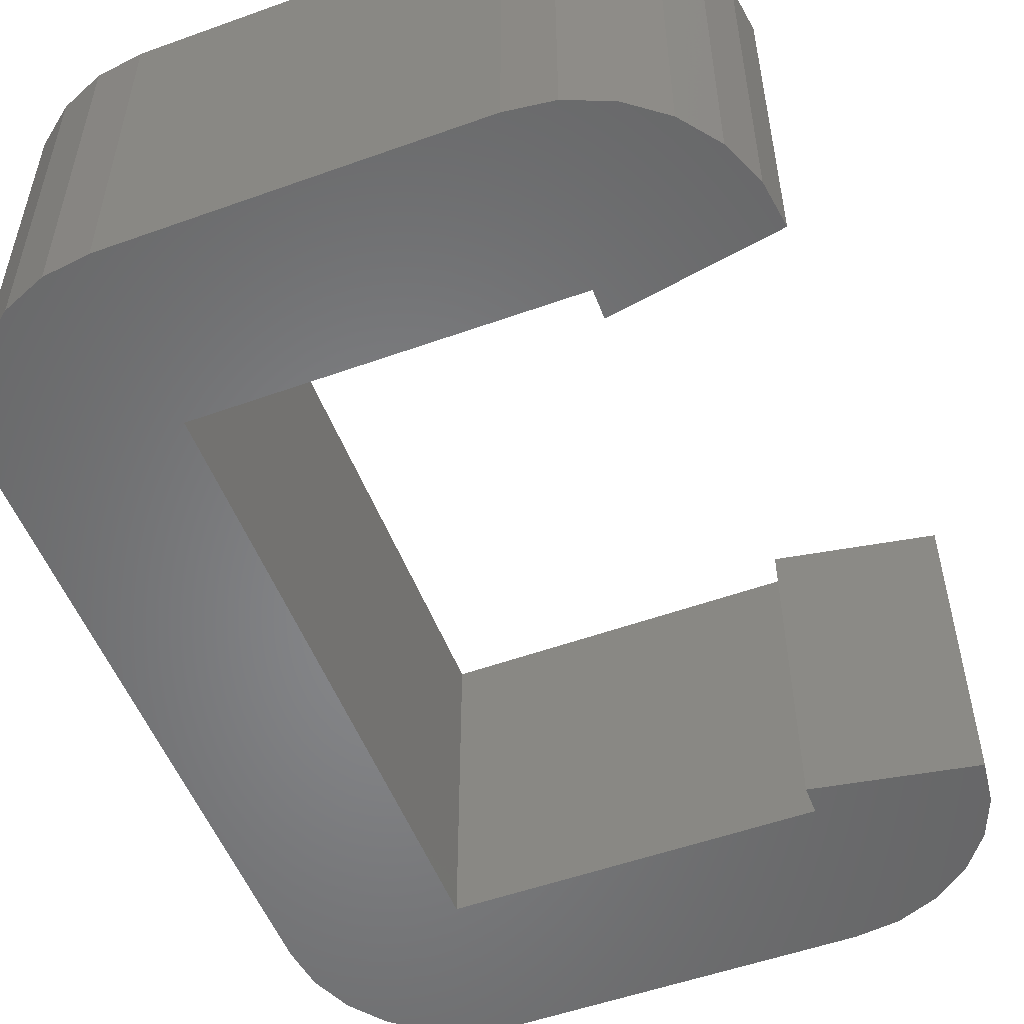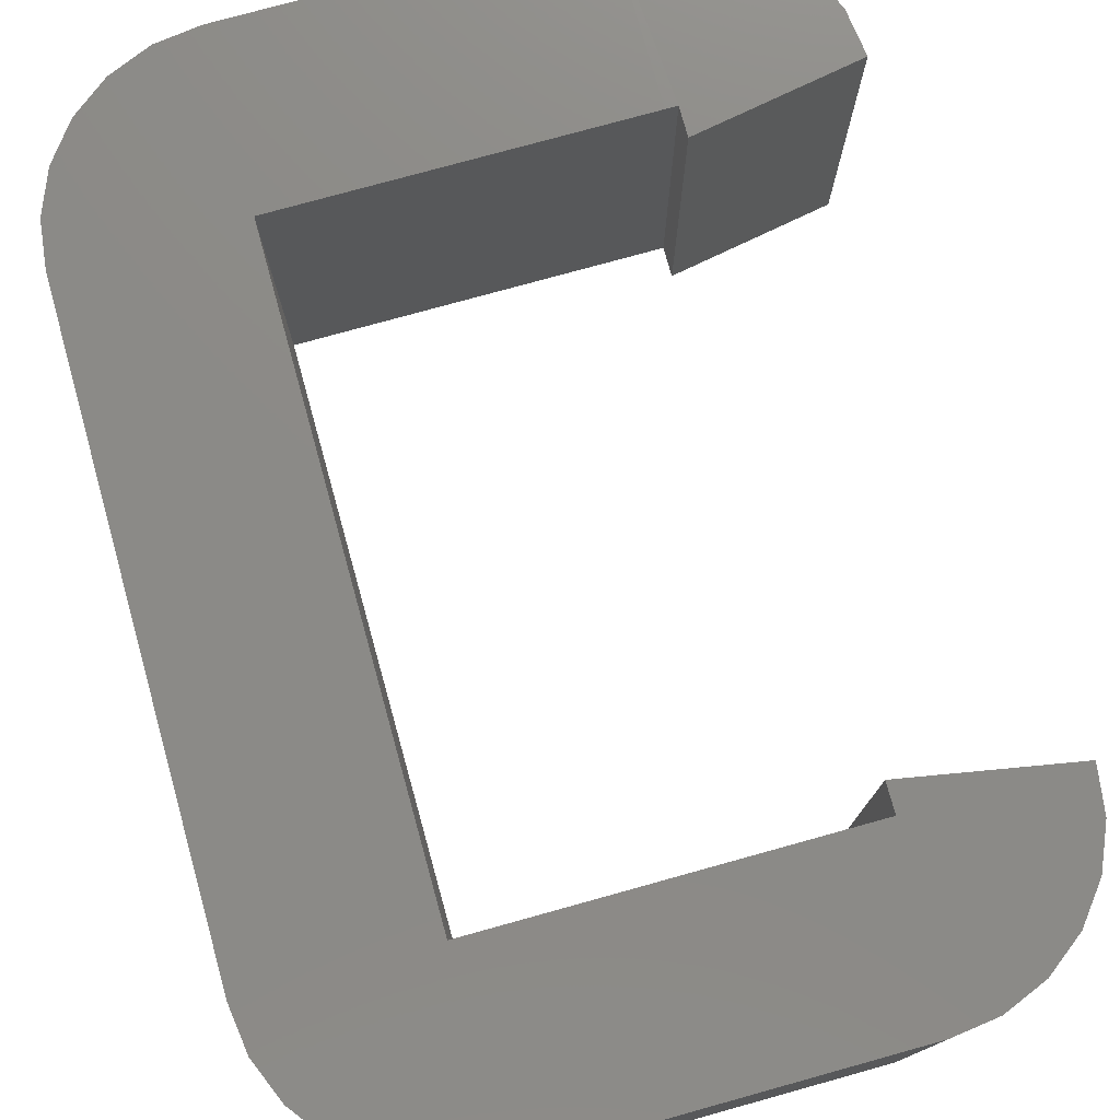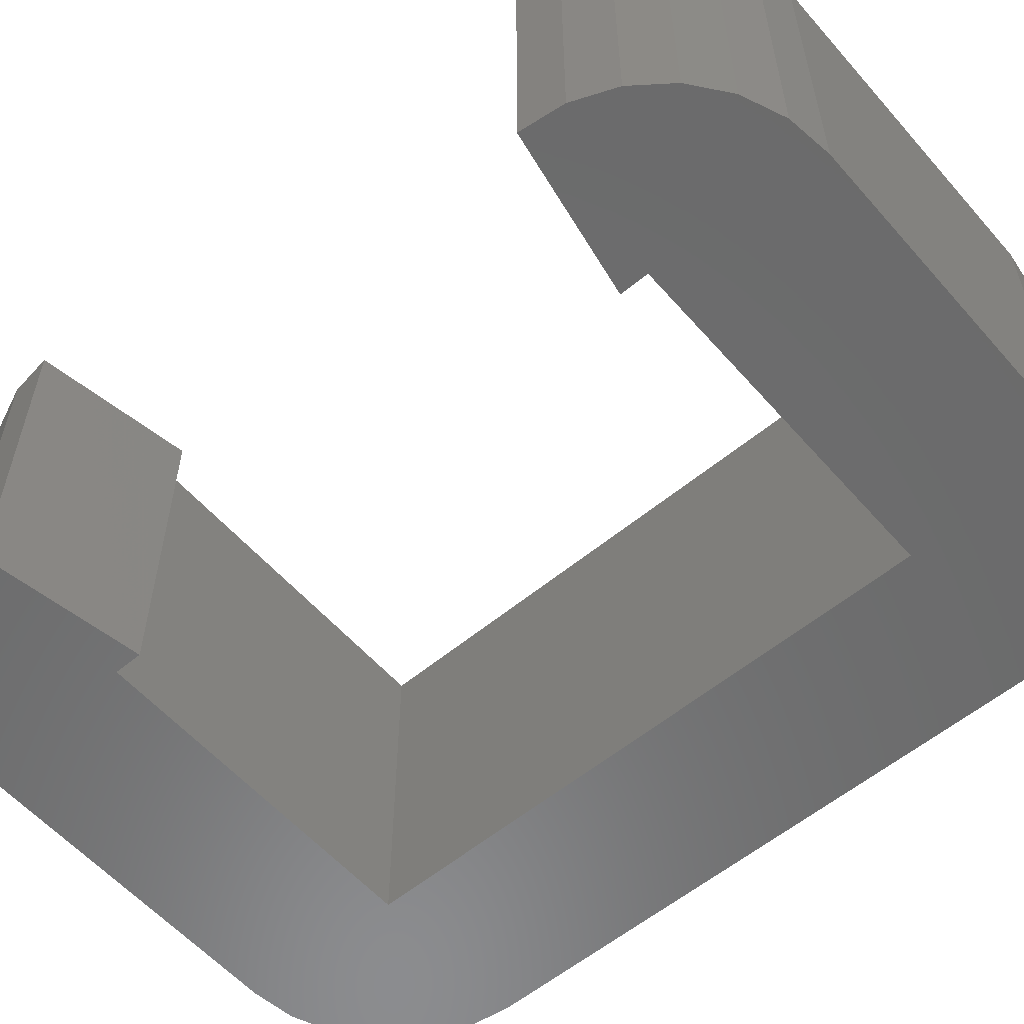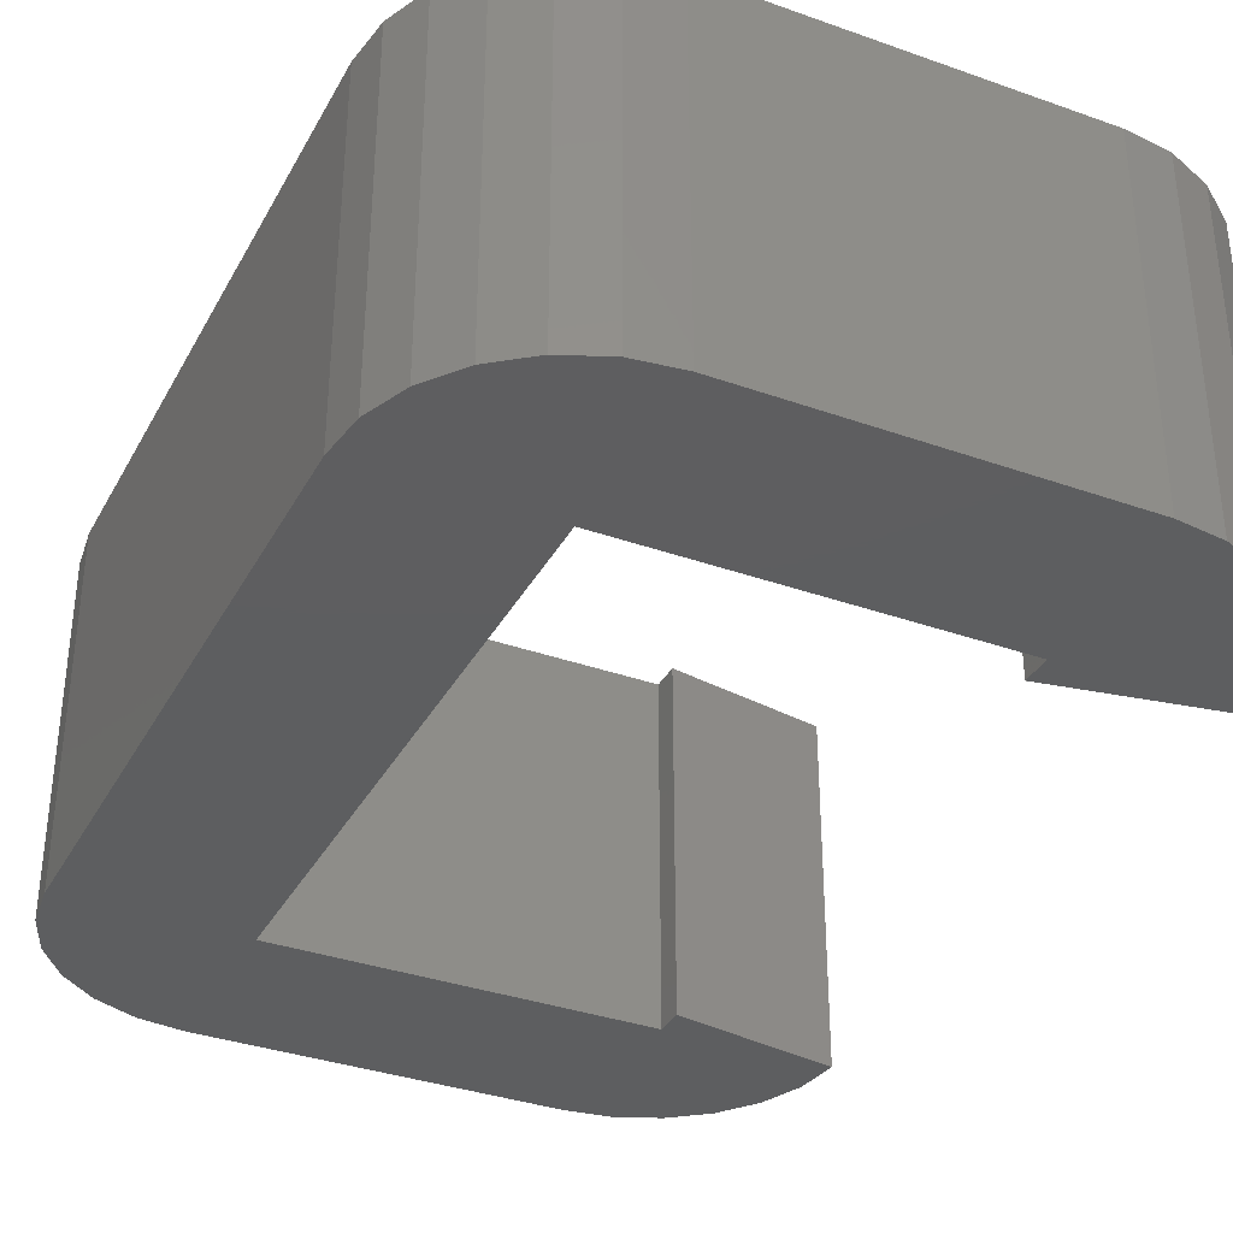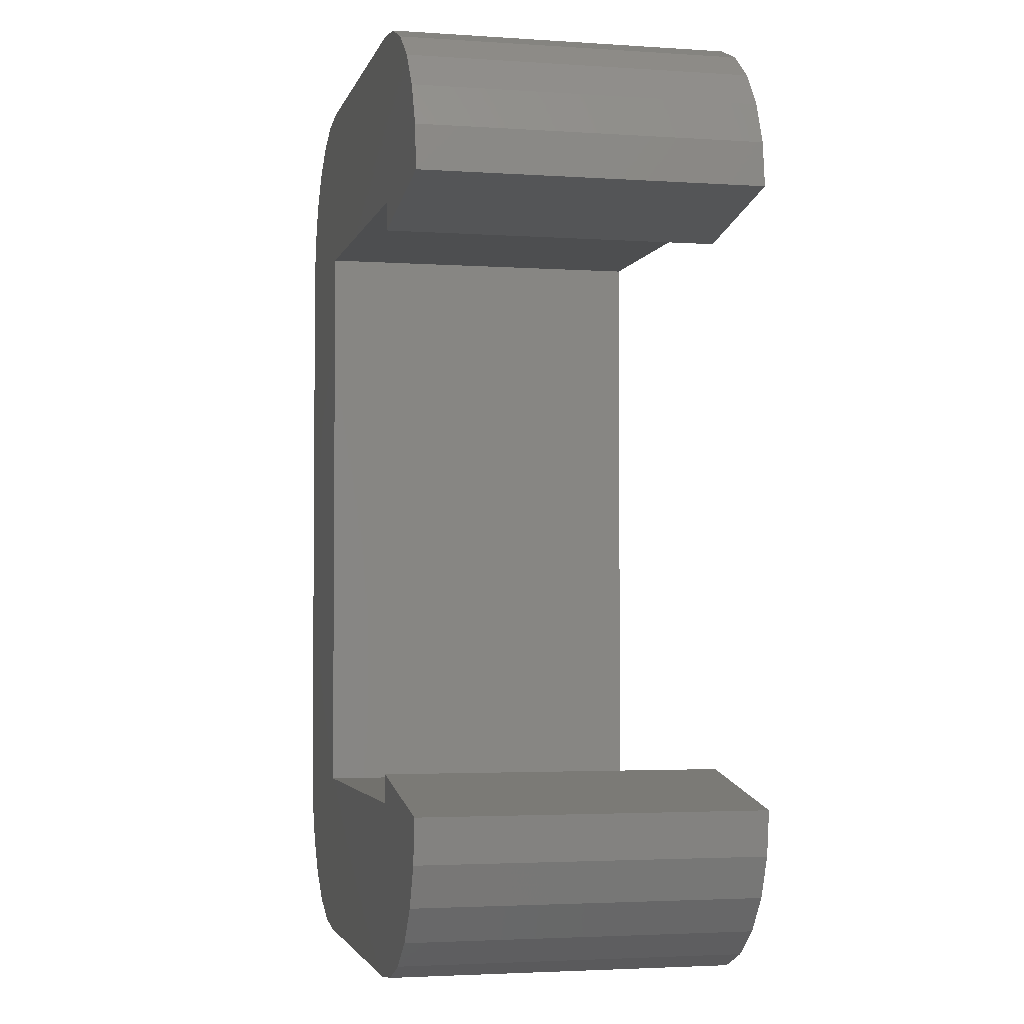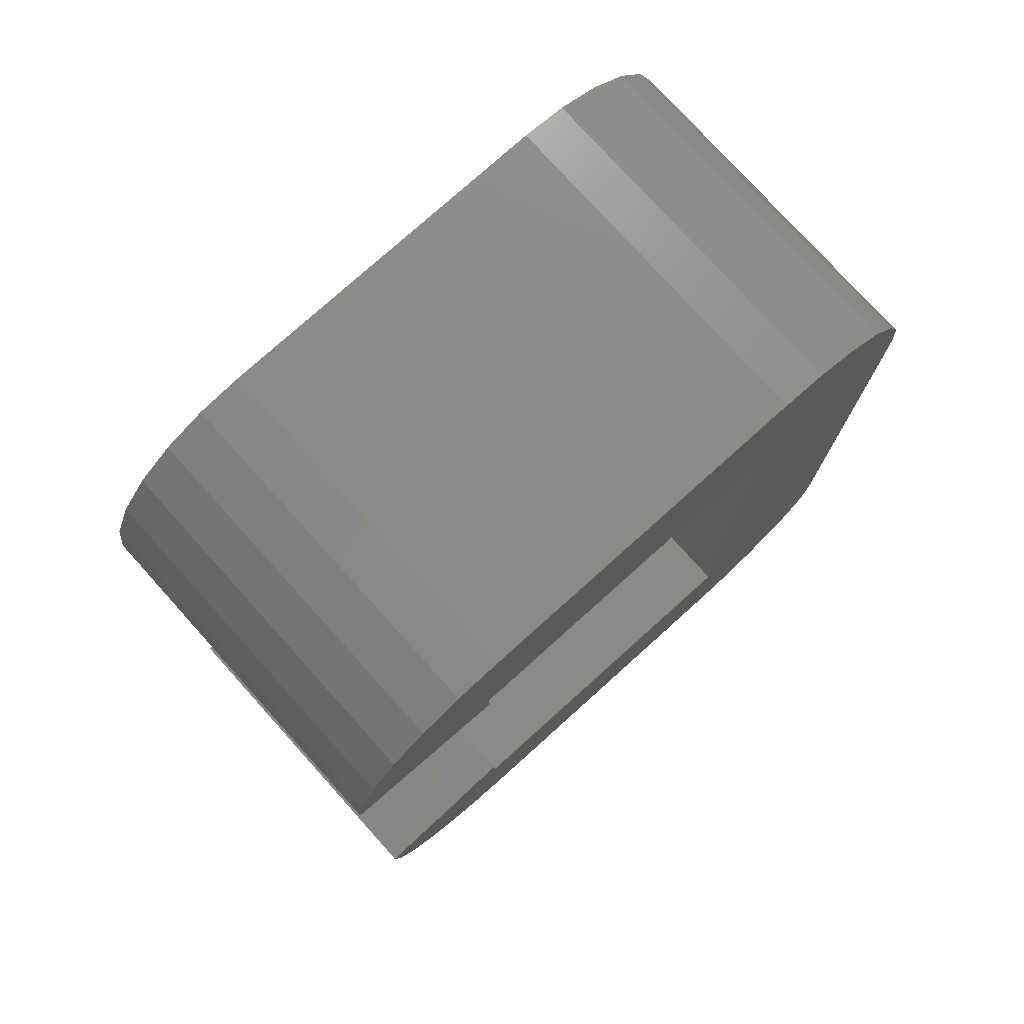
<metadata>
{"format":"stl","ext":"stl","renderer":"f3d","projection":"perspective","resolution":1024,"background":"white","views":[{"elev":-53.3,"azim":-159.0,"up":"+Z"},{"elev":76.9,"azim":164.5,"up":"+Z"},{"elev":-57.4,"azim":-49.3,"up":"+Z"},{"elev":-35.1,"azim":154.7,"up":"+Z"},{"elev":-3.0,"azim":-103.1,"up":"+Y"},{"elev":77.0,"azim":-42.0,"up":"+Y"}]}
</metadata>
<code>
# stl→obj: 73 verts, 142 faces
v 86.67 145.5 -4.935e-14
v 80.67 142.5 -5.005e-14
v 80.67 145.5 -5.005e-14
v 86.67 142.5 -4.935e-14
v 80.67 142.5 6.001
v 86.67 142.5 6.001
v 86.67 156 6.001
v 80.67 159 6
v 80.67 156 6
v 86.67 156.3 6.001
v 86.67 159 6.001
v 89.67 156 1.095e-08
v 86.67 156 -4.935e-14
v 89.67 145.5 1.095e-08
v 80.47 156 6
v 77.77 156.7 6
v 77.67 156 6
v 78.07 157.5 6
v 78.55 158.1 6
v 79.17 158.6 6
v 79.89 158.9 6
v 77.77 144.7 6.001
v 80.47 145.5 6
v 77.67 145.5 6.001
v 78.07 144 6.001
v 78.55 143.3 6.001
v 79.17 142.9 6.001
v 79.89 142.6 6.001
v 80.67 145.5 6.001
v 89.67 145.5 6.002
v 86.67 145.5 6.002
v 89.67 156 6.001
v 80.67 156 -5.005e-14
v 87.44 158.9 2.833e-09
v 86.67 159 -4.935e-14
v 88.17 158.6 5.473e-09
v 88.79 158.1 7.74e-09
v 89.27 157.5 9.479e-09
v 89.57 156.7 1.057e-08
v 80.67 159 -5.005e-14
v 87.44 142.6 2.833e-09
v 88.17 142.9 5.473e-09
v 88.79 143.3 7.74e-09
v 89.27 144 9.479e-09
v 89.57 144.7 1.057e-08
v 77.77 156.7 -5.005e-14
v 80.47 156 -5.005e-14
v 77.67 156 -5.005e-14
v 78.07 157.5 -5.005e-14
v 78.55 158.1 -5.005e-14
v 79.17 158.6 -5.005e-14
v 79.89 158.9 -5.005e-14
v 87.44 142.6 6.001
v 88.17 142.9 6.001
v 88.79 143.3 6.001
v 89.27 144 6.001
v 89.57 144.7 6.001
v 87.44 158.9 6.001
v 89.57 156.7 6.001
v 78.55 143.3 -5.005e-14
v 79.17 142.9 -5.005e-14
v 78.07 144 -5.005e-14
v 77.77 144.7 -5.005e-14
v 80.47 145.5 -5.005e-14
v 77.67 145.5 -5.005e-14
v 79.89 142.6 -5.005e-14
v 89.27 157.5 6.001
v 88.17 158.6 6.001
v 88.79 158.1 6.001
v 80.47 155.5 -5.005e-14
v 80.47 155.5 6
v 80.47 146 6
v 80.47 146 -5.005e-14
f 1 2 3
f 2 1 4
f 4 5 2
f 5 4 6
f 7 8 9
f 8 7 10
f 11 8 10
f 12 1 13
f 1 12 14
f 15 16 17
f 16 15 18
f 18 15 19
f 19 15 20
f 20 15 21
f 21 15 8
f 8 15 9
f 22 23 24
f 23 22 25
f 23 25 26
f 23 26 27
f 23 27 28
f 23 28 5
f 23 5 29
f 30 7 31
f 7 30 32
f 12 30 14
f 30 12 32
f 13 9 33
f 9 13 7
f 34 13 35
f 13 34 12
f 12 34 36
f 12 36 37
f 12 37 38
f 12 38 39
f 7 1 31
f 1 7 13
f 35 33 40
f 33 35 13
f 8 35 40
f 35 8 11
f 14 4 1
f 4 14 41
f 41 14 42
f 42 14 43
f 43 14 44
f 44 14 45
f 6 29 5
f 29 6 31
f 29 1 3
f 1 29 31
f 46 47 48
f 47 46 49
f 47 49 50
f 47 50 51
f 47 51 52
f 47 52 40
f 47 40 33
f 6 30 31
f 30 6 53
f 30 53 54
f 30 54 55
f 30 55 56
f 30 56 57
f 11 34 35
f 34 11 58
f 18 46 16
f 46 18 49
f 39 32 12
f 32 39 59
f 21 40 52
f 40 21 8
f 27 60 61
f 60 27 26
f 22 62 25
f 62 22 63
f 64 63 65
f 63 64 62
f 62 64 60
f 60 64 61
f 61 64 66
f 66 64 2
f 2 64 3
f 25 60 26
f 60 25 62
f 38 59 39
f 59 38 67
f 19 51 50
f 51 19 20
f 58 36 34
f 36 58 68
f 37 67 38
f 67 37 69
f 70 48 47
f 7 11 10
f 11 7 32
f 11 32 58
f 58 32 68
f 68 32 69
f 69 32 67
f 67 32 59
f 28 61 66
f 61 28 27
f 5 66 2
f 66 5 28
f 41 6 4
f 6 41 53
f 42 53 41
f 53 42 54
f 24 63 22
f 63 24 65
f 16 48 17
f 48 16 46
f 68 37 36
f 37 68 69
f 19 49 18
f 49 19 50
f 43 54 42
f 54 43 55
f 20 52 51
f 52 20 21
f 47 71 70
f 71 47 15
f 72 24 23
f 15 17 71
f 71 48 70
f 48 71 17
f 24 73 65
f 73 24 72
f 9 47 33
f 47 9 15
f 44 57 56
f 57 44 45
f 73 23 64
f 23 73 72
f 43 56 55
f 56 43 44
f 45 30 57
f 30 45 14
f 23 3 64
f 3 23 29
f 64 65 73

</code>
